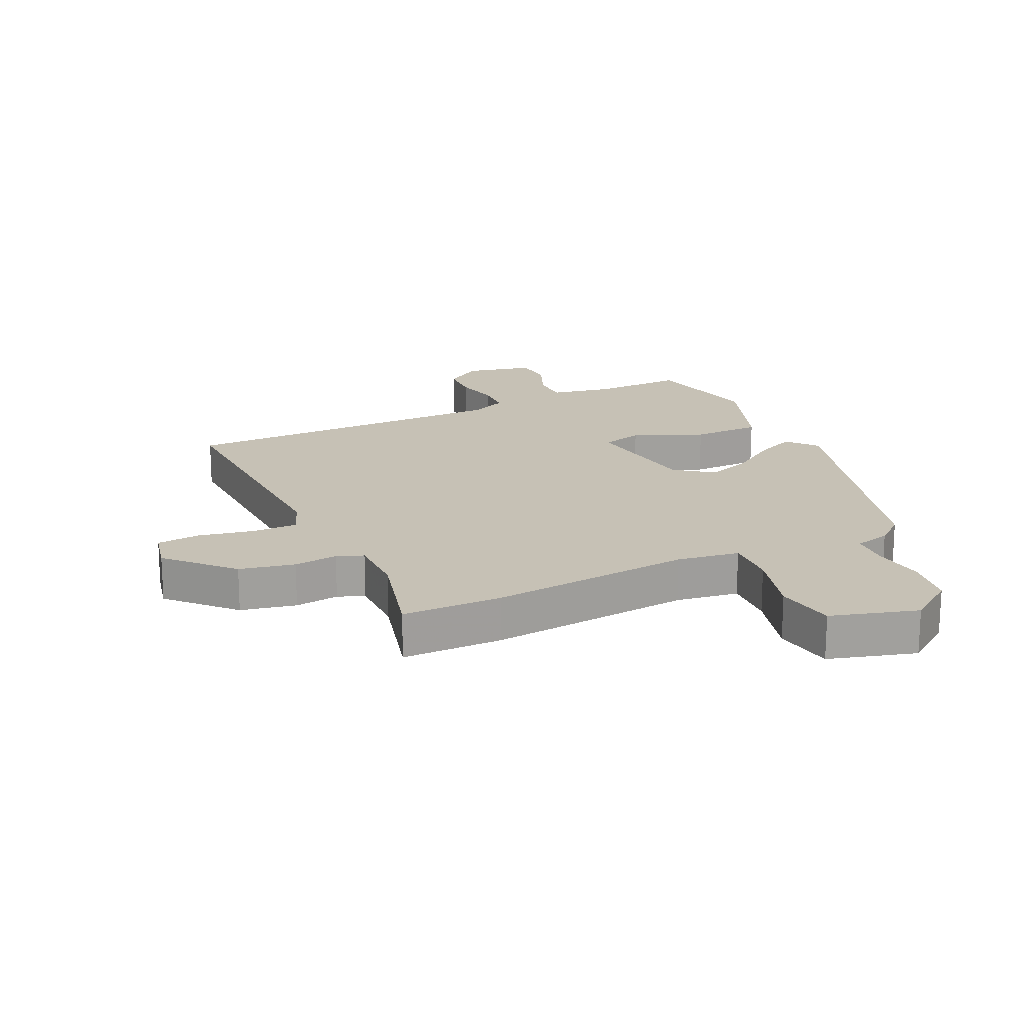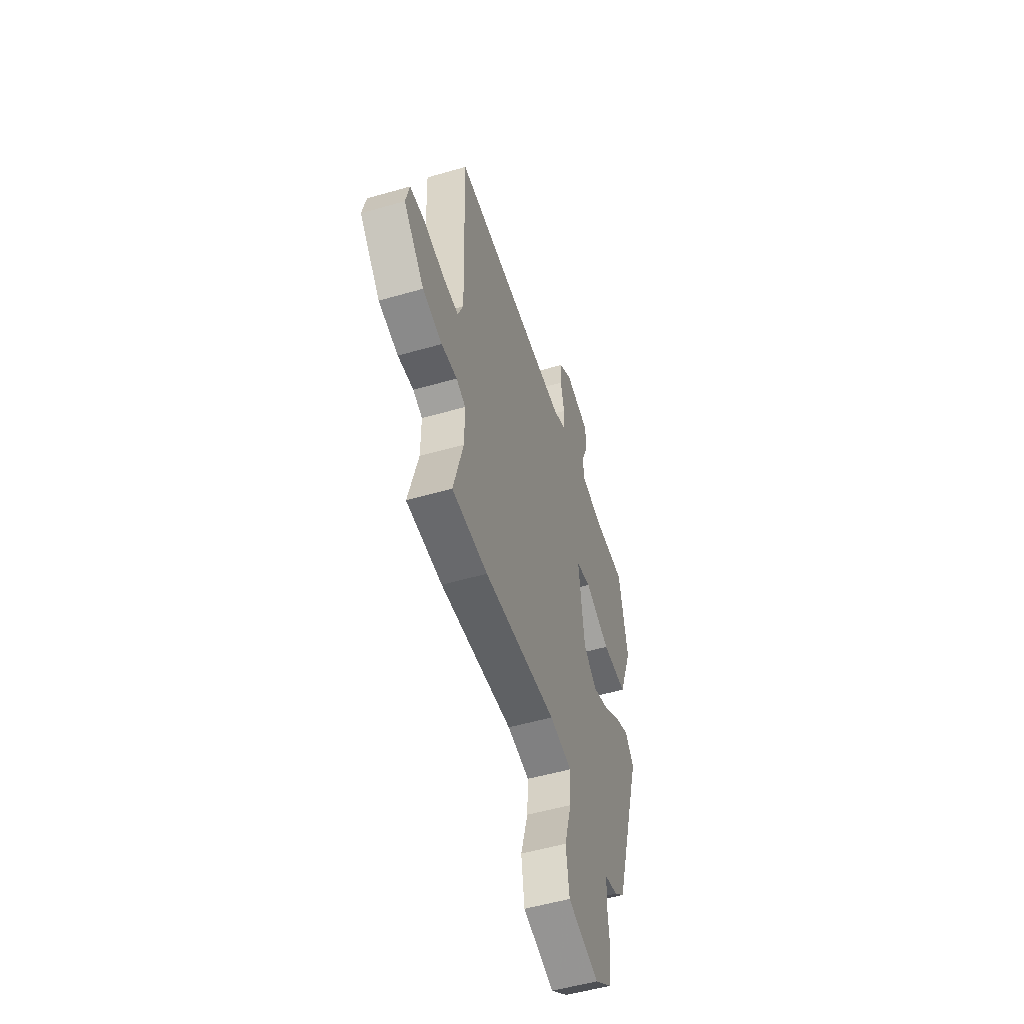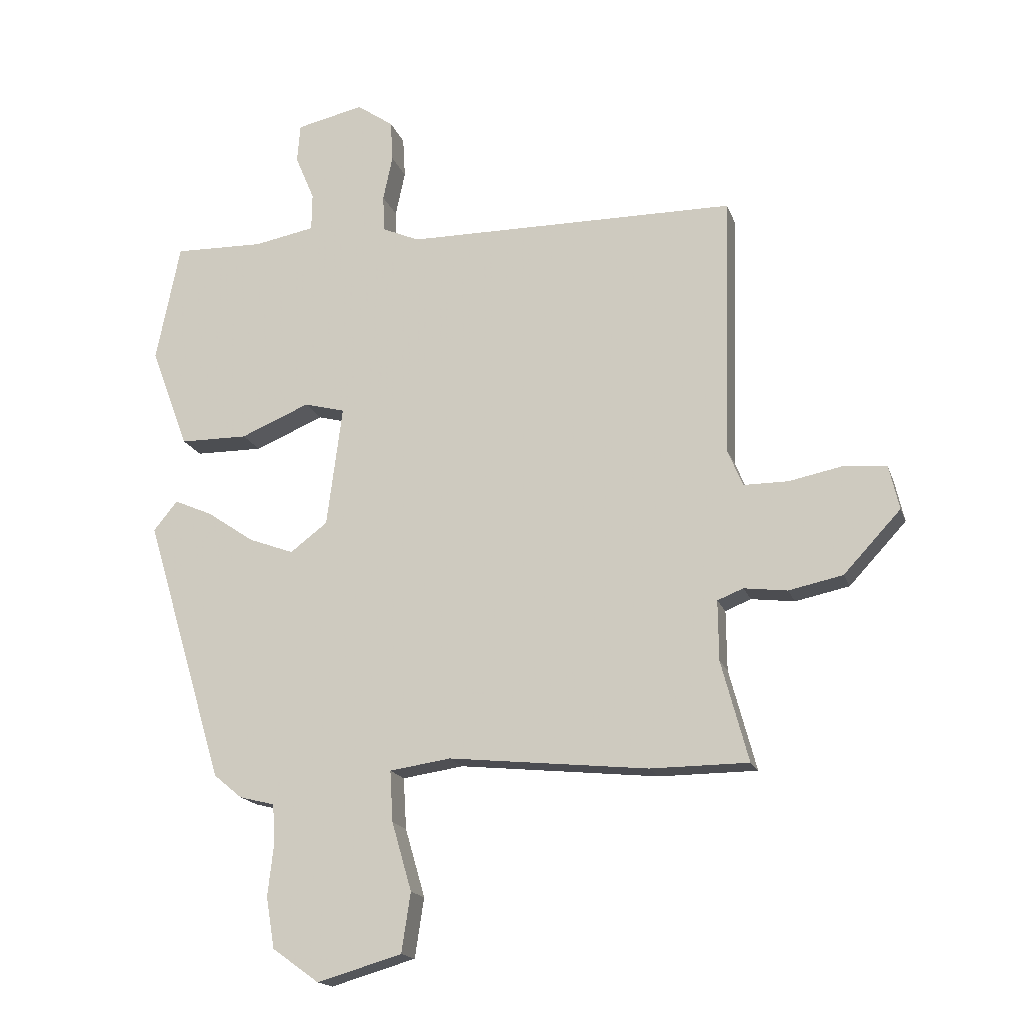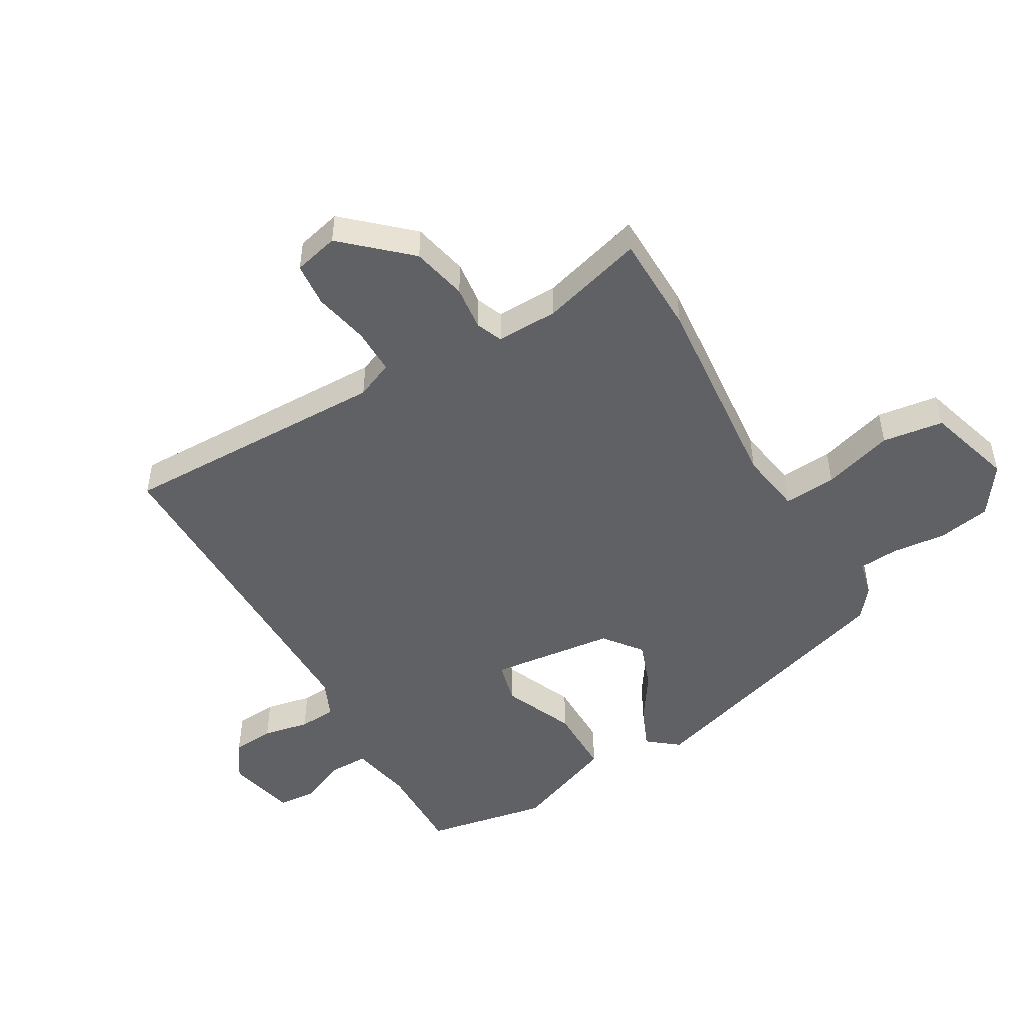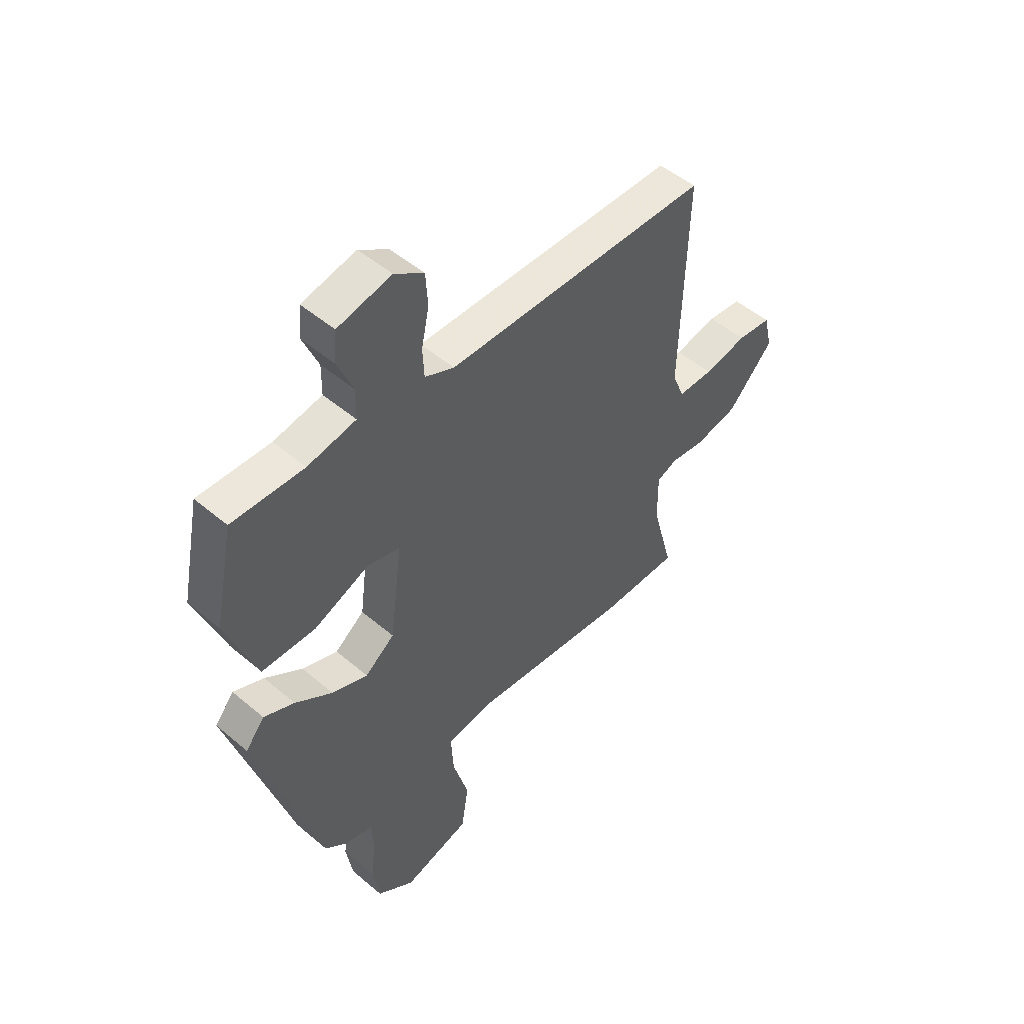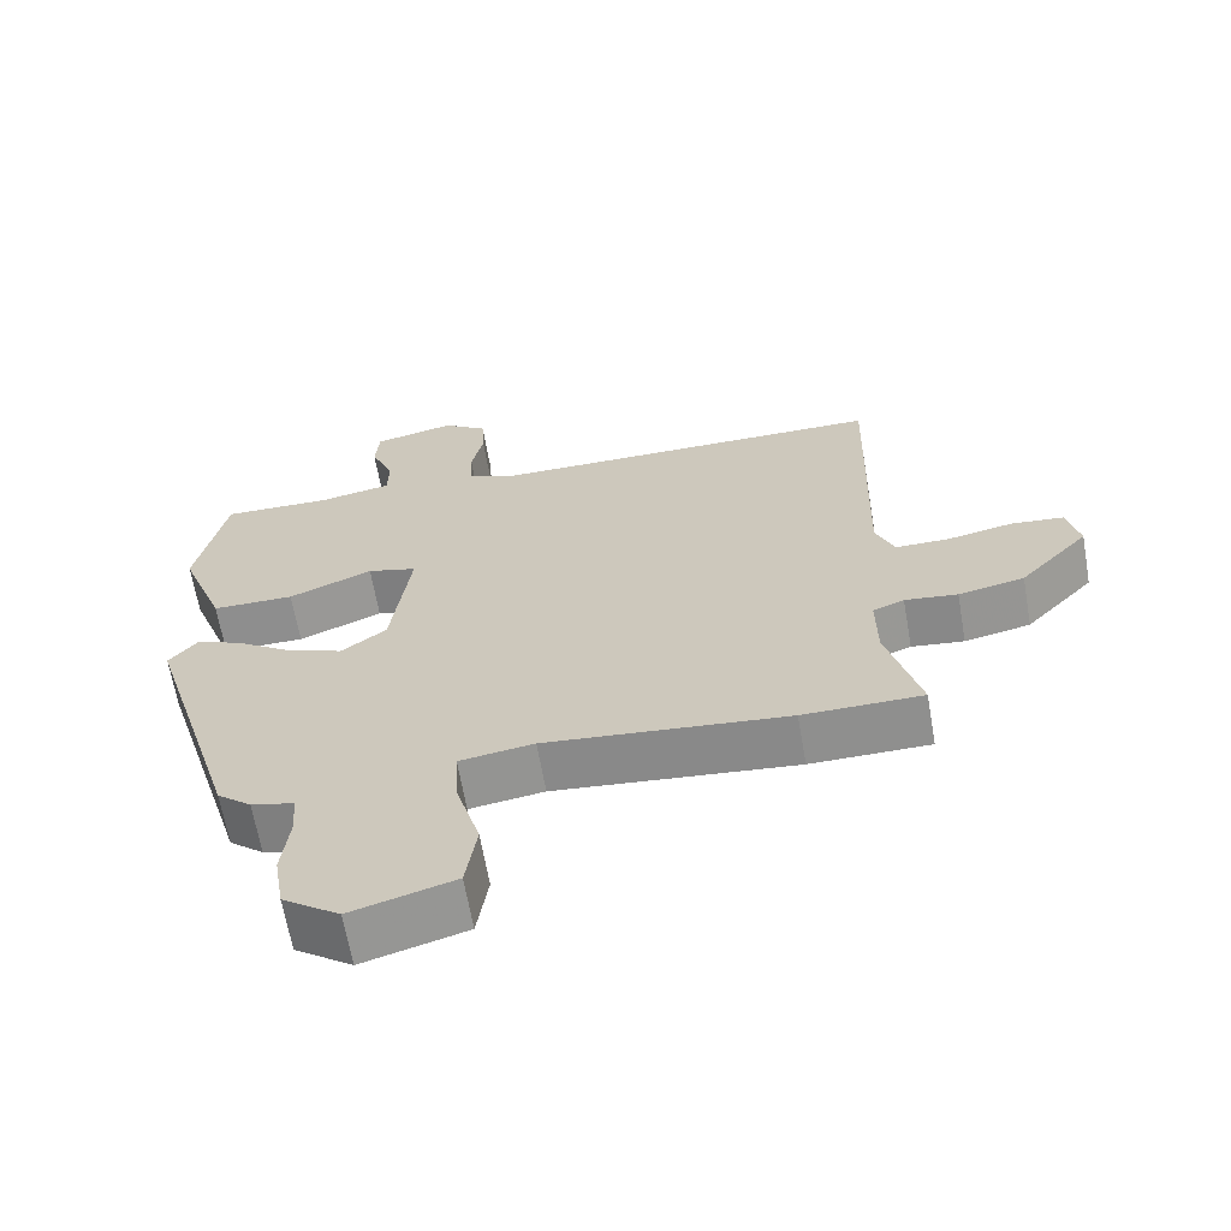
<metadata>
{"format":"obj","ext":"obj","renderer":"f3d","projection":"perspective","resolution":1024,"background":"white","views":[{"elev":18.7,"azim":154.6,"up":"+Y"},{"elev":-52.5,"azim":107.3,"up":"+Z"},{"elev":-17.1,"azim":15.8,"up":"+Z"},{"elev":-49.4,"azim":120.8,"up":"+Y"},{"elev":50.0,"azim":-47.0,"up":"+Z"},{"elev":-65.1,"azim":9.9,"up":"+Z"}]}
</metadata>
<code>
v 0.532 0.07 0.456
v 0.52 0.07 0.019
v 0.545 0.07 -0.042
v 0.619 0.07 -0.042
v 0.709 0.07 -0.024
v 0.78 0.07 -0.031
v 0.797 0.07 -0.104
v 0.702 0.07 -0.206
v 0.612 0.07 -0.225
v 0.54 0.07 -0.216
v 0.497 0.07 -0.233
v 0.498 0.07 -0.333
v 0.543 0.07 -0.5
v 0.38 0.07 -0.501
v 0.048 0.07 -0.467
v -0.054 0.07 -0.482
v -0.049 0.07 -0.567
v -0.016 0.07 -0.681
v -0.031 0.07 -0.78
v -0.172 0.07 -0.821
v -0.25 0.07 -0.765
v -0.264 0.07 -0.68
v -0.254 0.07 -0.592
v -0.258 0.07 -0.528
v -0.317 0.07 -0.513
v -0.364 0.07 -0.474
v -0.496 0.07 -0.034
v -0.456 0.07 0.015
v -0.392 0.07 -0.013
v -0.314 0.07 -0.066
v -0.239 0.07 -0.094
v -0.177 0.07 -0.047
v -0.151 0.07 0.154
v -0.219 0.07 0.172
v -0.334 0.07 0.124
v -0.447 0.07 0.125
v -0.51 0.07 0.293
v -0.47 0.07 0.491
v -0.32 0.07 0.487
v -0.219 0.07 0.506
v -0.218 0.07 0.568
v -0.25 0.07 0.644
v -0.245 0.07 0.708
v -0.133 0.07 0.733
v -0.072 0.07 0.691
v -0.068 0.07 0.623
v -0.084 0.07 0.548
v -0.081 0.07 0.487
v -0.02 0.07 0.46
v 0.532 0 0.456
v 0.52 0 0.019
v 0.545 0 -0.042
v 0.619 0 -0.042
v 0.709 0 -0.024
v 0.78 0 -0.031
v 0.797 0 -0.104
v 0.702 0 -0.206
v 0.612 0 -0.225
v 0.54 0 -0.216
v 0.497 0 -0.233
v 0.498 0 -0.333
v 0.543 0 -0.5
v 0.38 0 -0.501
v 0.048 0 -0.467
v -0.054 0 -0.482
v -0.049 0 -0.567
v -0.016 0 -0.681
v -0.031 0 -0.78
v -0.172 0 -0.821
v -0.25 0 -0.765
v -0.264 0 -0.68
v -0.254 0 -0.592
v -0.258 0 -0.528
v -0.317 0 -0.513
v -0.364 0 -0.474
v -0.496 0 -0.034
v -0.456 0 0.015
v -0.392 0 -0.013
v -0.314 0 -0.066
v -0.239 0 -0.094
v -0.177 0 -0.047
v -0.151 0 0.154
v -0.219 0 0.172
v -0.334 0 0.124
v -0.447 0 0.125
v -0.51 0 0.293
v -0.47 0 0.491
v -0.32 0 0.487
v -0.219 0 0.506
v -0.218 0 0.568
v -0.25 0 0.644
v -0.245 0 0.708
v -0.133 0 0.733
v -0.072 0 0.691
v -0.068 0 0.623
v -0.084 0 0.548
v -0.081 0 0.487
v -0.02 0 0.46
f 44 45 46 47
f 44 47 48
f 41 42 43 44
f 40 41 44 48
f 39 40 48 49
f 37 38 39 49
f 34 35 36 37
f 33 34 37 49
f 27 28 29 30
f 27 30 31
f 24 25 26 27
f 24 27 31
f 23 24 31 32
f 21 22 23 32
f 17 18 19 20
f 16 17 20 21
f 12 13 14 15
f 11 12 15 16
f 7 8 9 10
f 7 10 11
f 4 5 6 7
f 3 4 7 11
f 2 3 11 16
f 49 1 2 16
f 32 33 49
f 16 21 32 49
f 96 95 94 93
f 97 96 93
f 93 92 91 90
f 97 93 90 89
f 98 97 89 88
f 98 88 87 86
f 86 85 84 83
f 98 86 83 82
f 79 78 77 76
f 80 79 76
f 76 75 74 73
f 80 76 73
f 81 80 73 72
f 81 72 71 70
f 69 68 67 66
f 70 69 66 65
f 64 63 62 61
f 65 64 61 60
f 59 58 57 56
f 60 59 56
f 56 55 54 53
f 60 56 53 52
f 65 60 52 51
f 65 51 50 98
f 98 82 81
f 98 81 70 65
f 1 50 51 2
f 2 51 52 3
f 3 52 53 4
f 4 53 54 5
f 5 54 55 6
f 6 55 56 7
f 7 56 57 8
f 8 57 58 9
f 9 58 59 10
f 10 59 60 11
f 11 60 61 12
f 12 61 62 13
f 13 62 63 14
f 14 63 64 15
f 15 64 65 16
f 16 65 66 17
f 17 66 67 18
f 18 67 68 19
f 19 68 69 20
f 20 69 70 21
f 21 70 71 22
f 22 71 72 23
f 23 72 73 24
f 24 73 74 25
f 25 74 75 26
f 26 75 76 27
f 27 76 77 28
f 28 77 78 29
f 29 78 79 30
f 30 79 80 31
f 31 80 81 32
f 32 81 82 33
f 33 82 83 34
f 34 83 84 35
f 35 84 85 36
f 36 85 86 37
f 37 86 87 38
f 38 87 88 39
f 39 88 89 40
f 40 89 90 41
f 41 90 91 42
f 42 91 92 43
f 43 92 93 44
f 44 93 94 45
f 45 94 95 46
f 46 95 96 47
f 47 96 97 48
f 48 97 98 49
f 49 98 50 1

</code>
